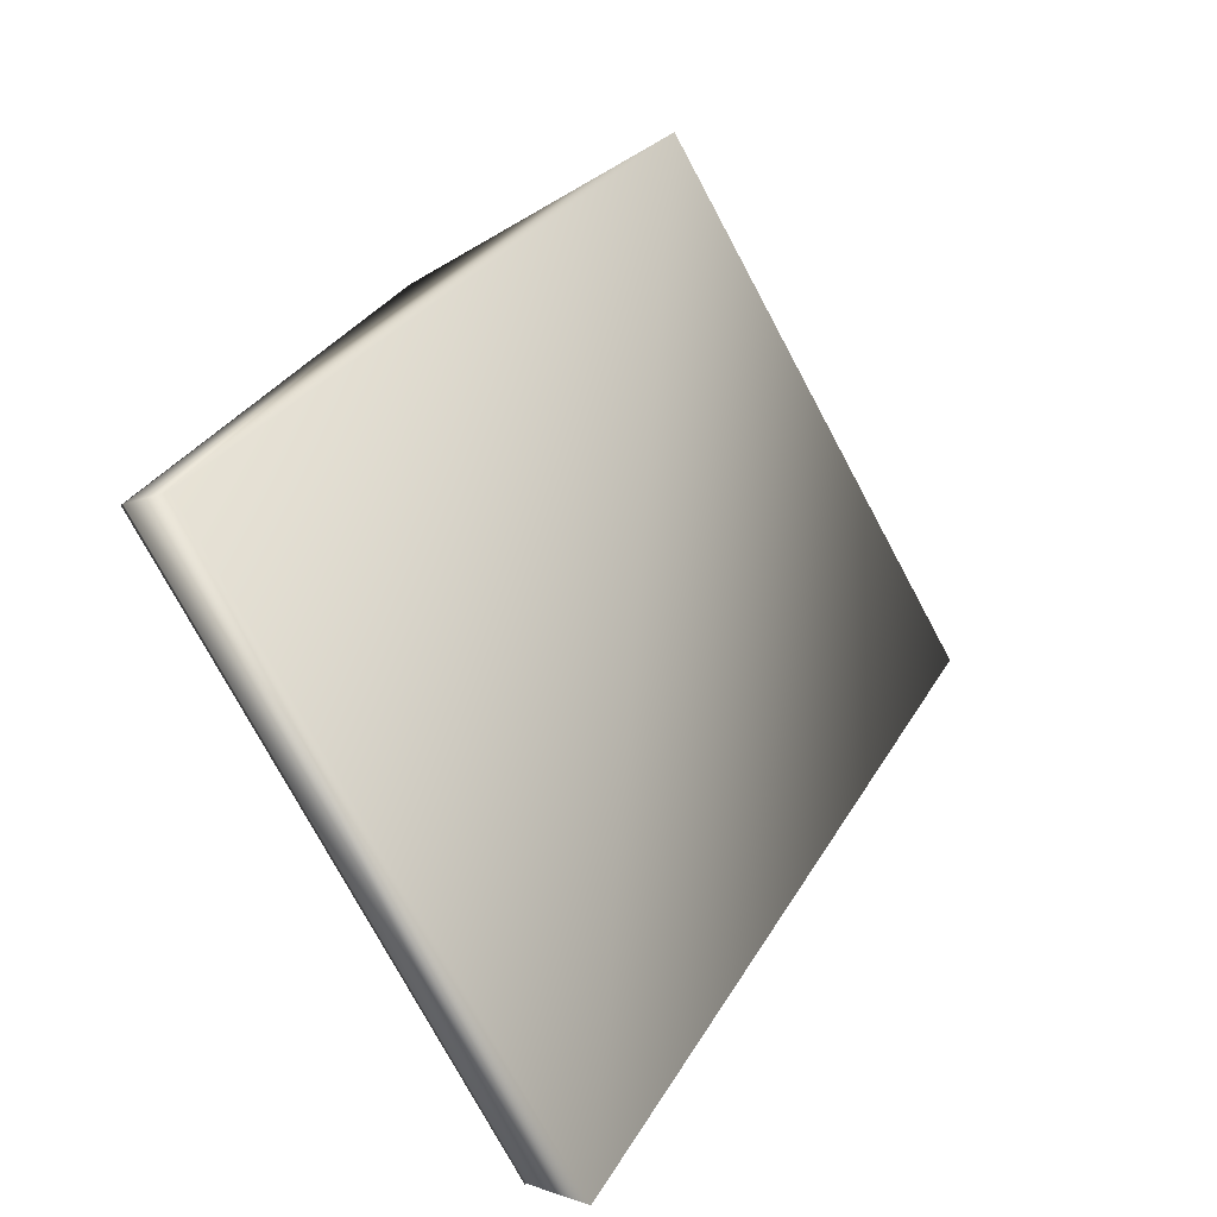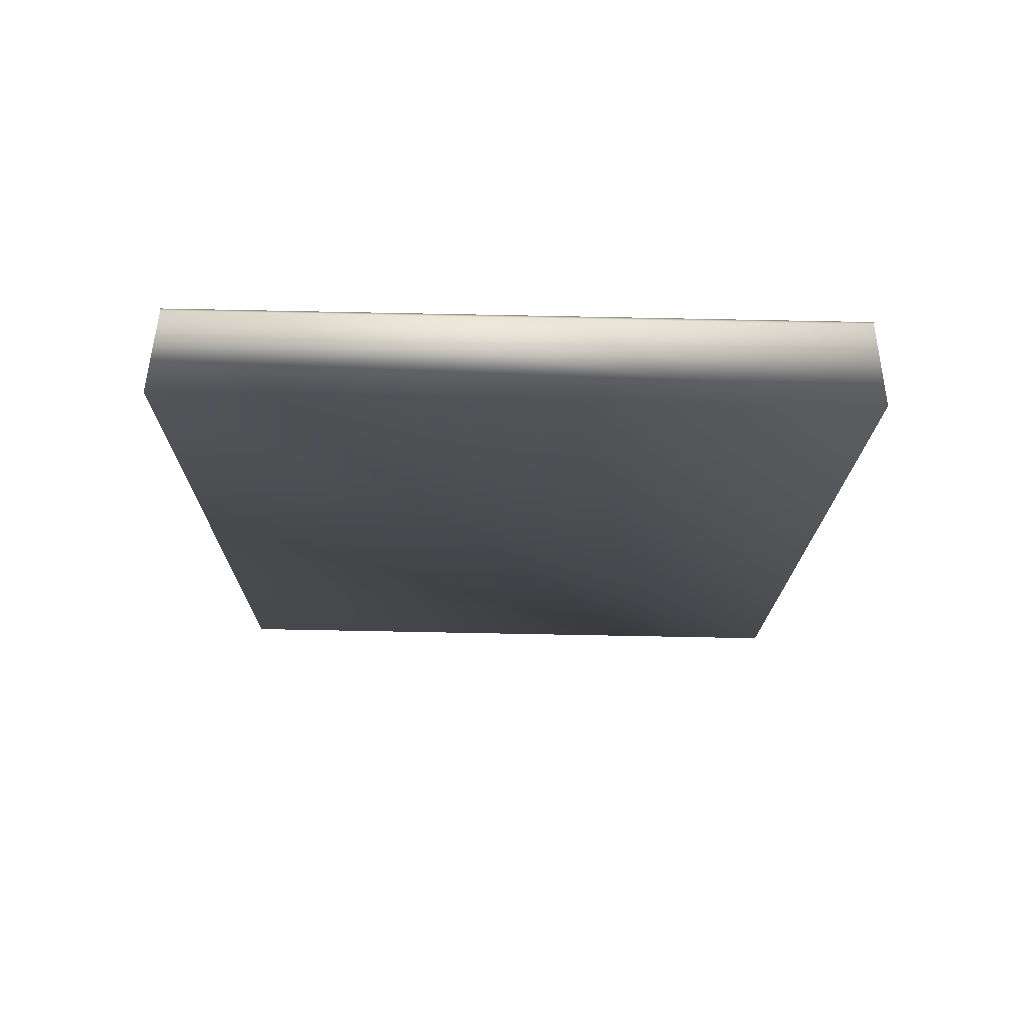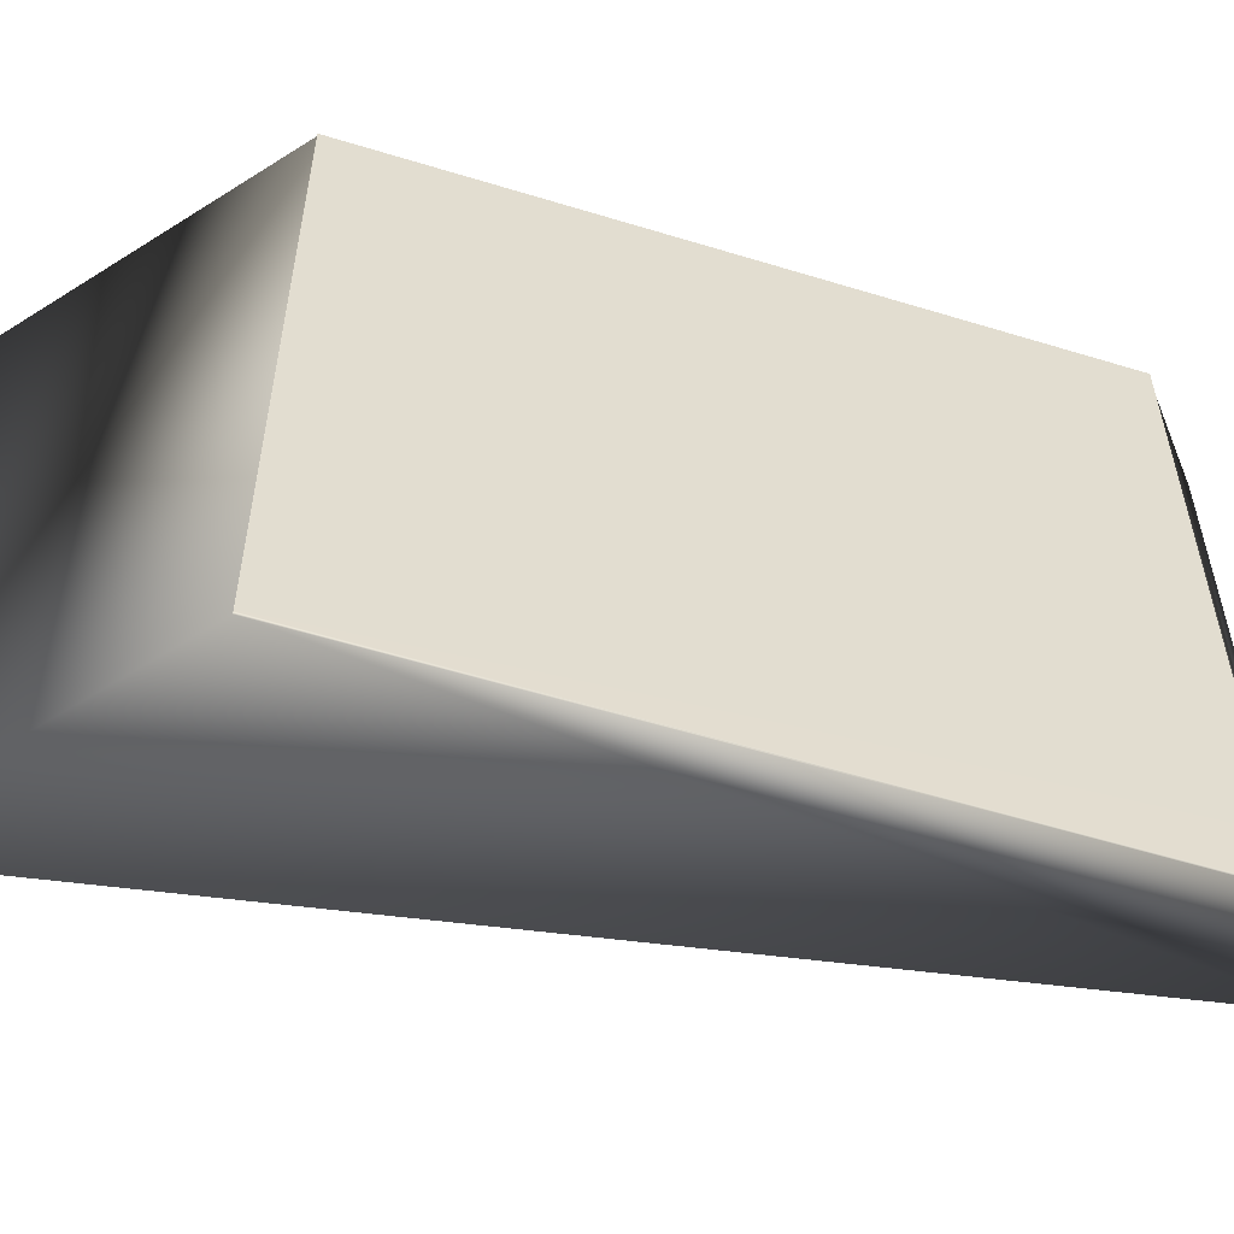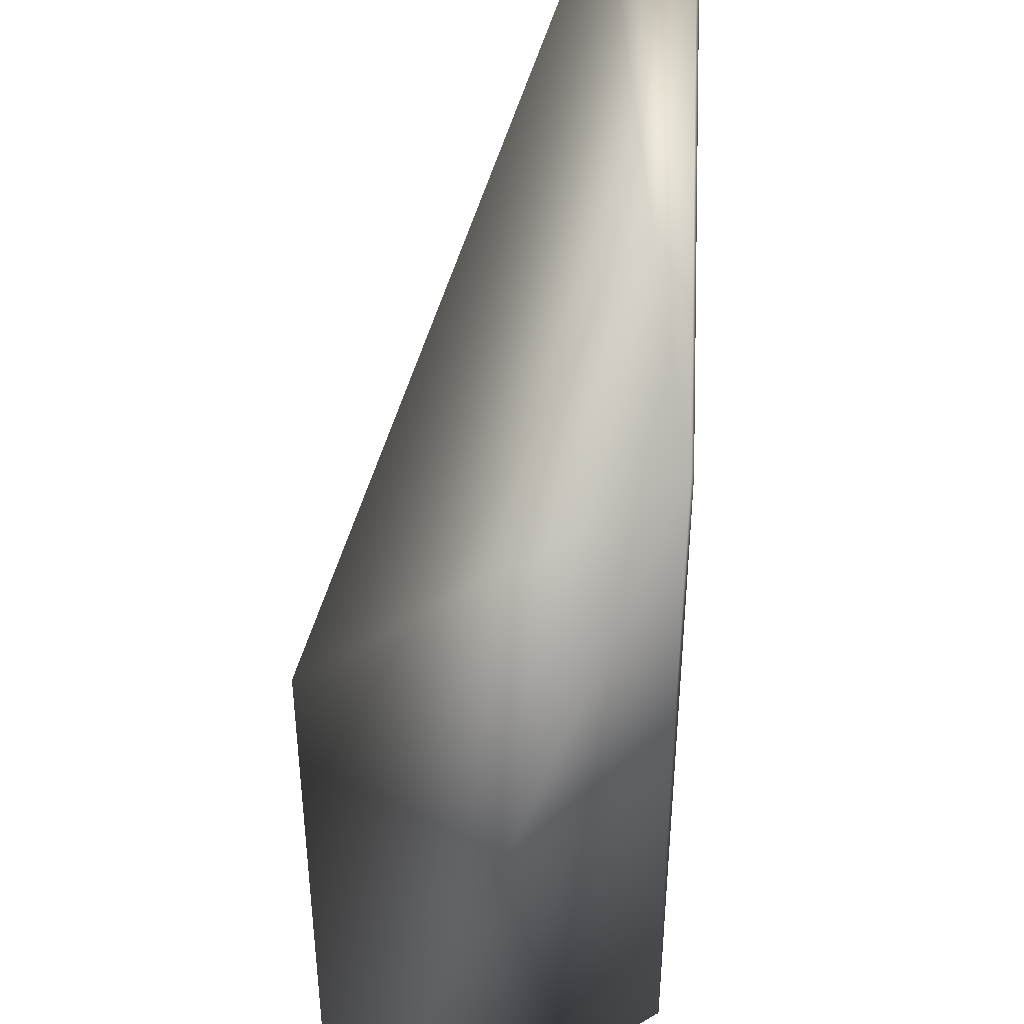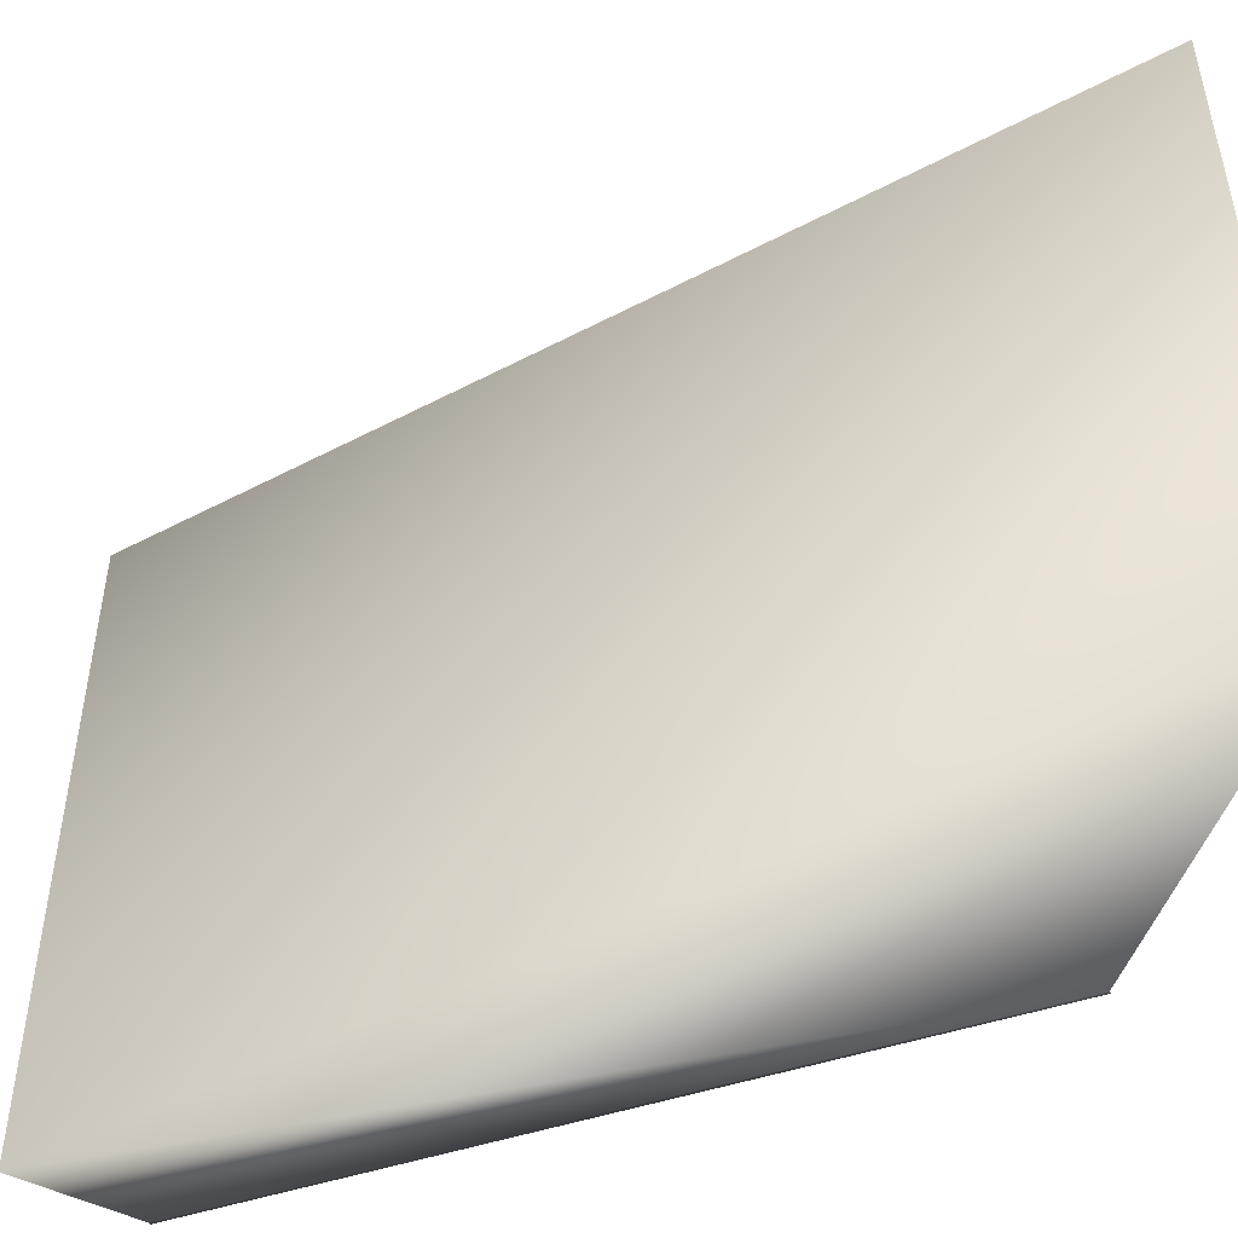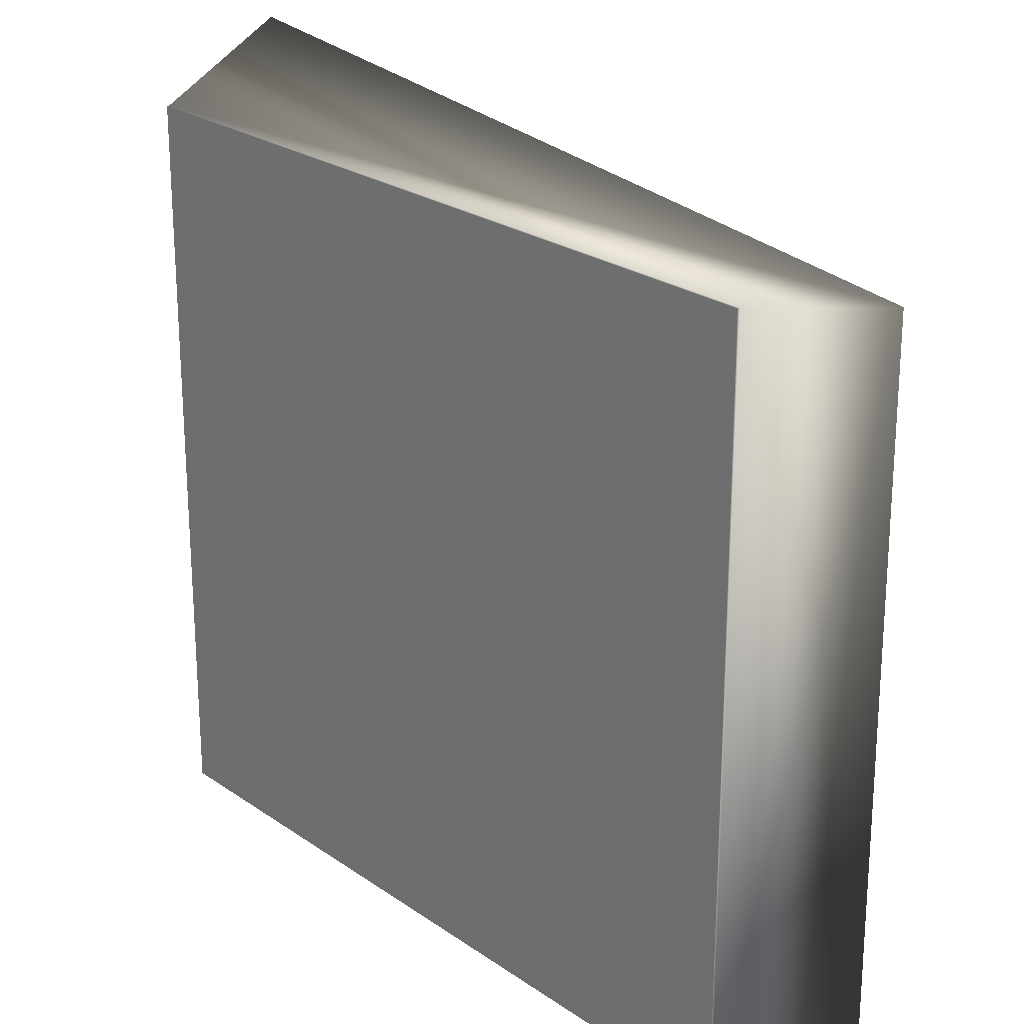
<metadata>
{"format":"obj","ext":"obj","renderer":"f3d","projection":"perspective","resolution":1024,"background":"white","views":[{"elev":-76.0,"azim":-151.8,"up":"+Z"},{"elev":-78.4,"azim":88.9,"up":"+Z"},{"elev":-56.0,"azim":55.3,"up":"+Y"},{"elev":44.8,"azim":-13.7,"up":"+Y"},{"elev":-48.7,"azim":-86.6,"up":"+Y"},{"elev":23.8,"azim":122.3,"up":"+Y"}]}
</metadata>
<code>
v -76.67 32.25 -142.4
v -76.67 30.25 -142.4
v -76.66 32.25 -142.4
v -76.66 30.25 -142.4
v -76.05 32.25 -144.4
v -76.05 30.25 -144.4
v -76.06 32.25 -144.4
v -76.06 30.25 -144.4
v -77.6 32.25 -142
v -77.6 30.25 -142
v -76.24 30.25 -144.7
v -76.24 32.25 -144.7
f 1 2 3
f 3 2 4
f 3 4 5
f 5 4 6
f 5 6 7
f 7 6 8
f 9 10 1
f 1 10 2
f 10 11 2
f 2 11 8
f 2 8 4
f 4 8 6
f 12 11 9
f 9 11 10
f 9 1 12
f 12 1 7
f 7 1 3
f 7 3 5
f 7 8 12
f 12 8 11

</code>
